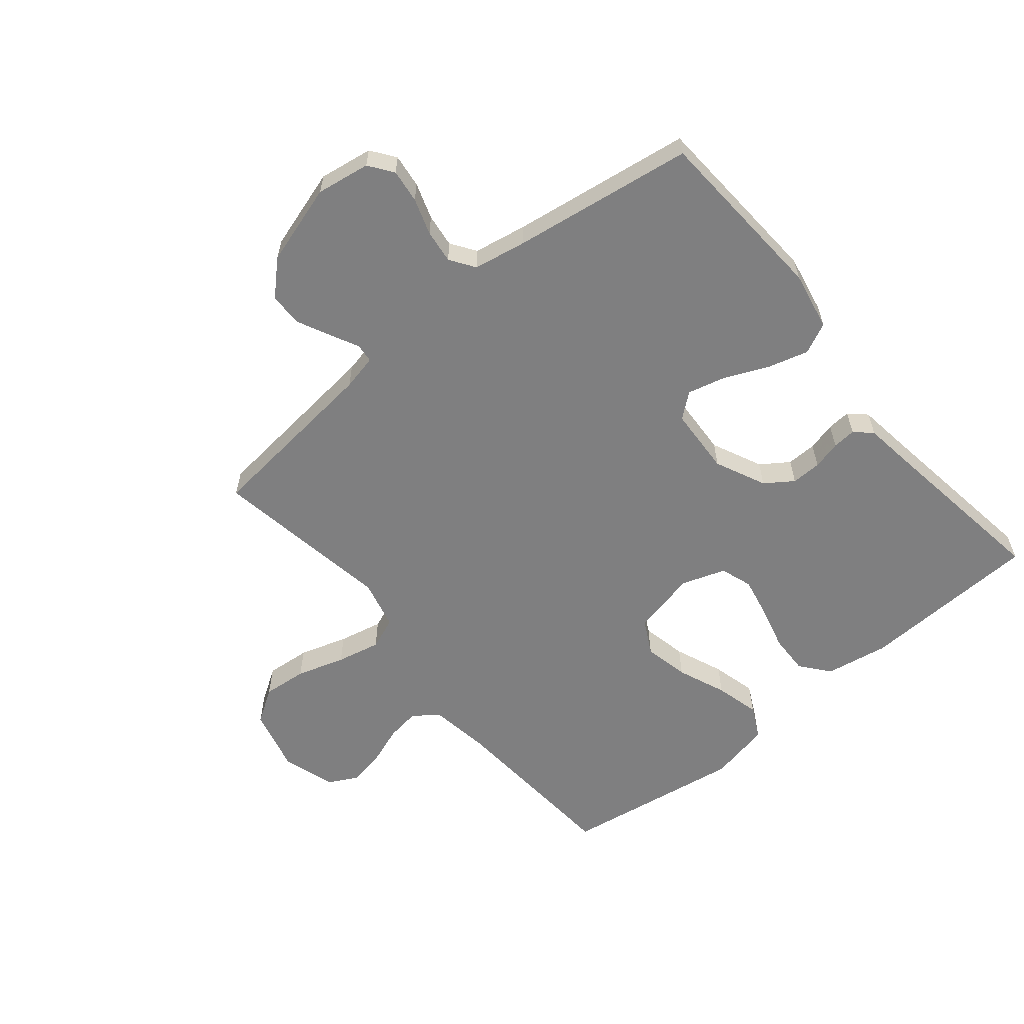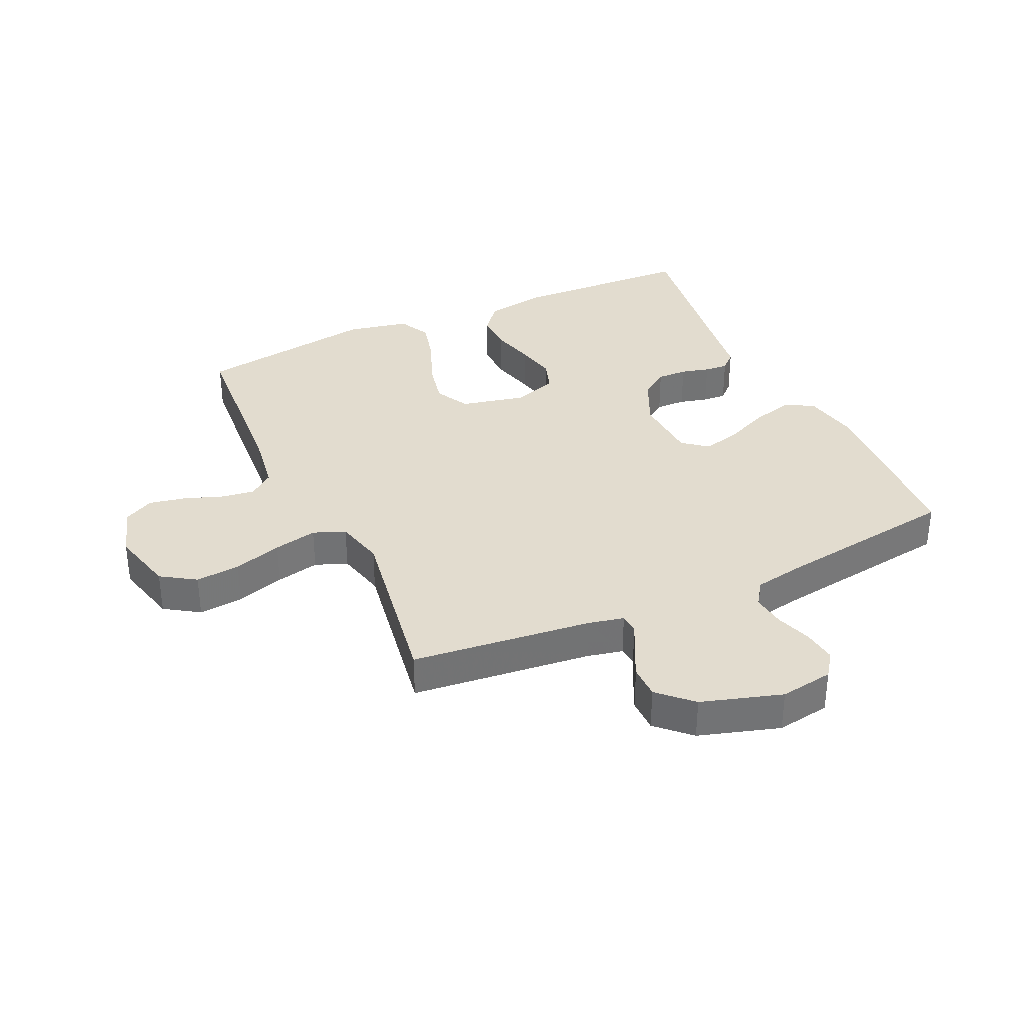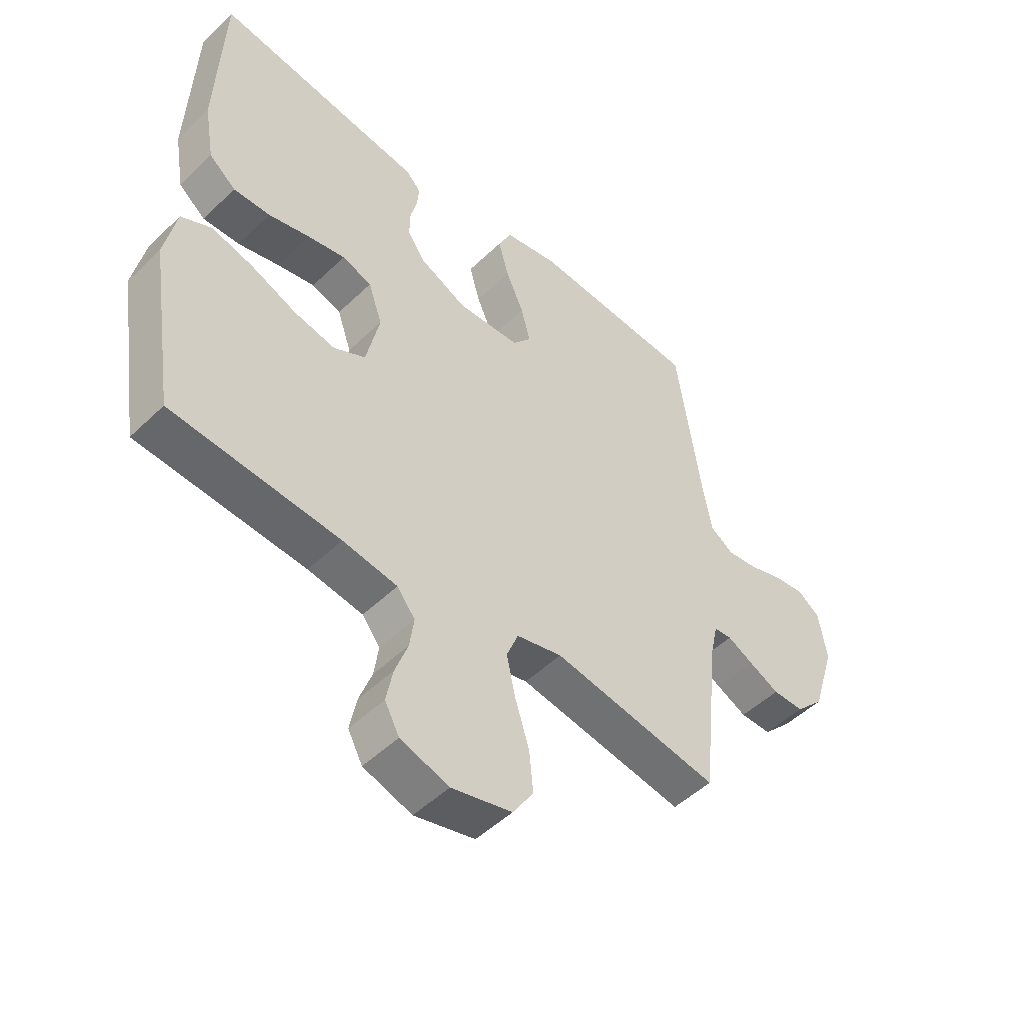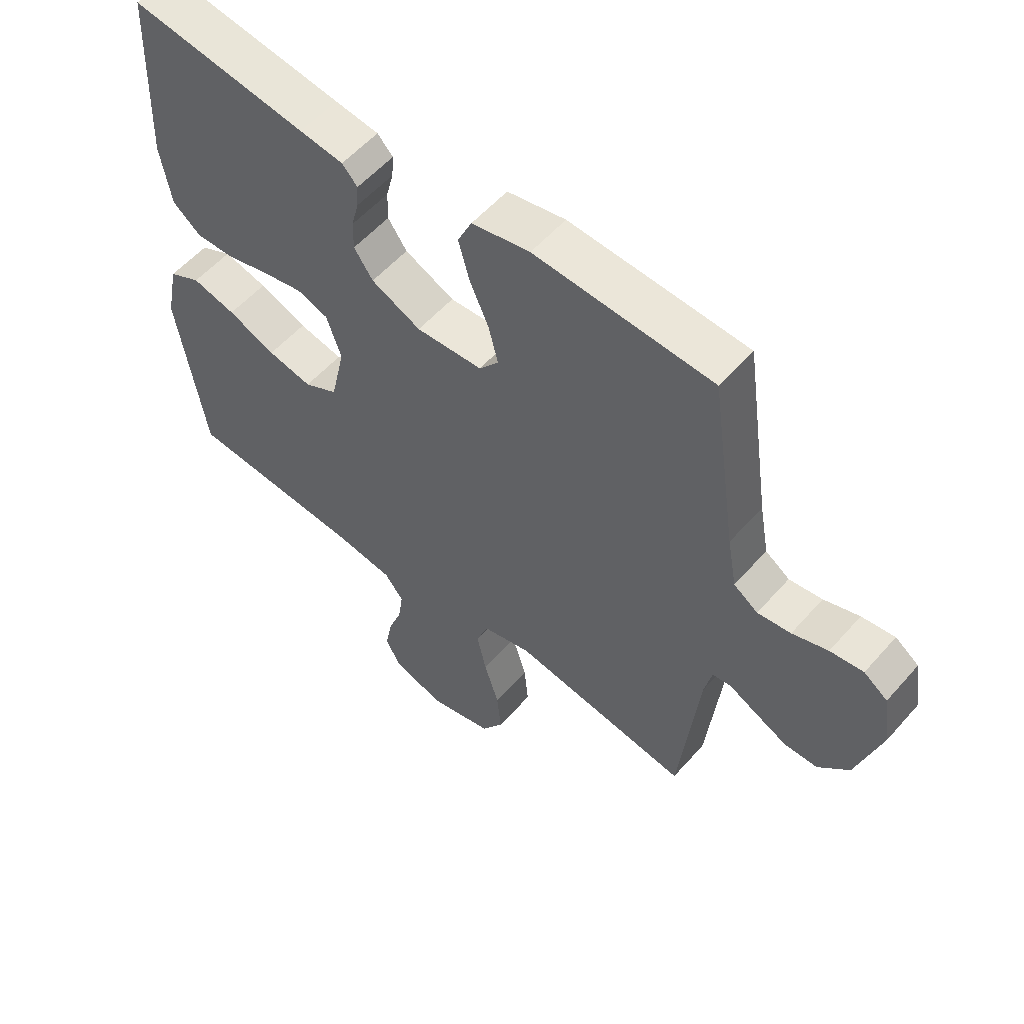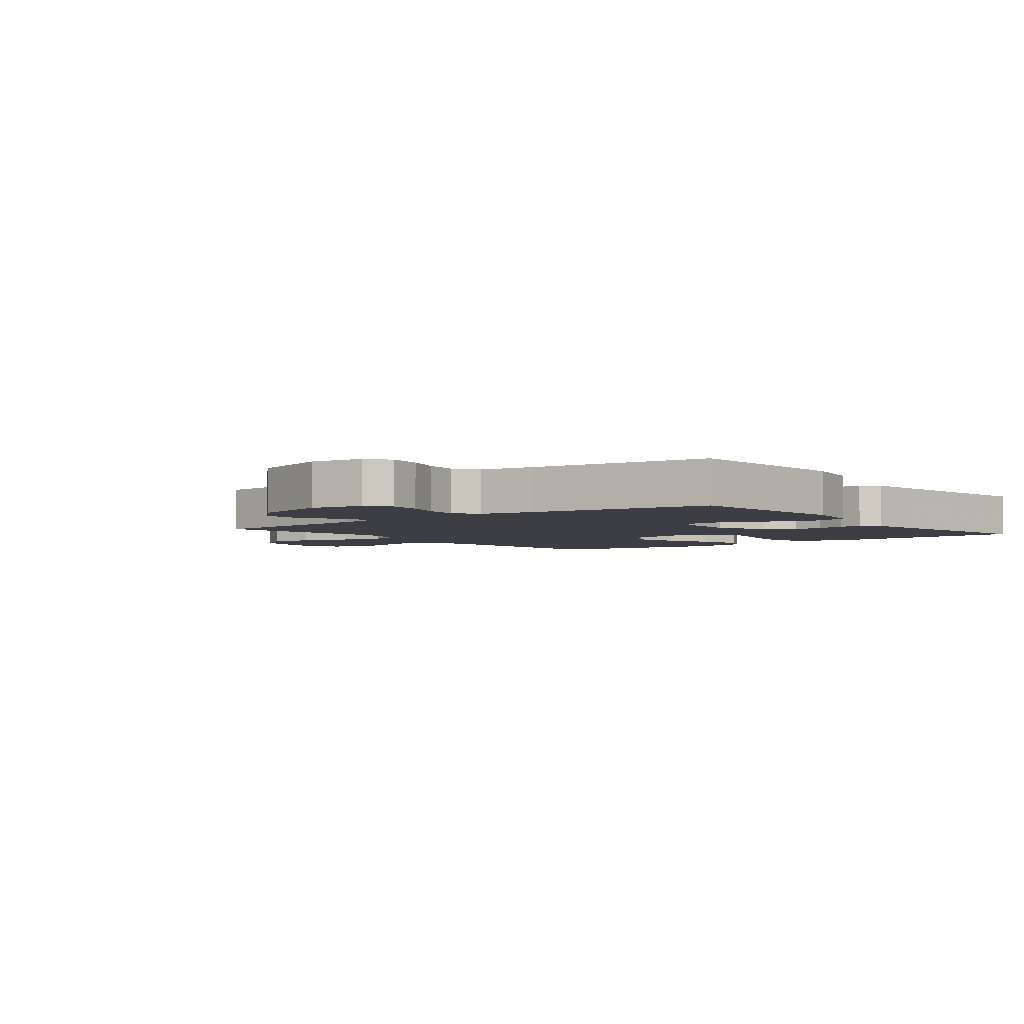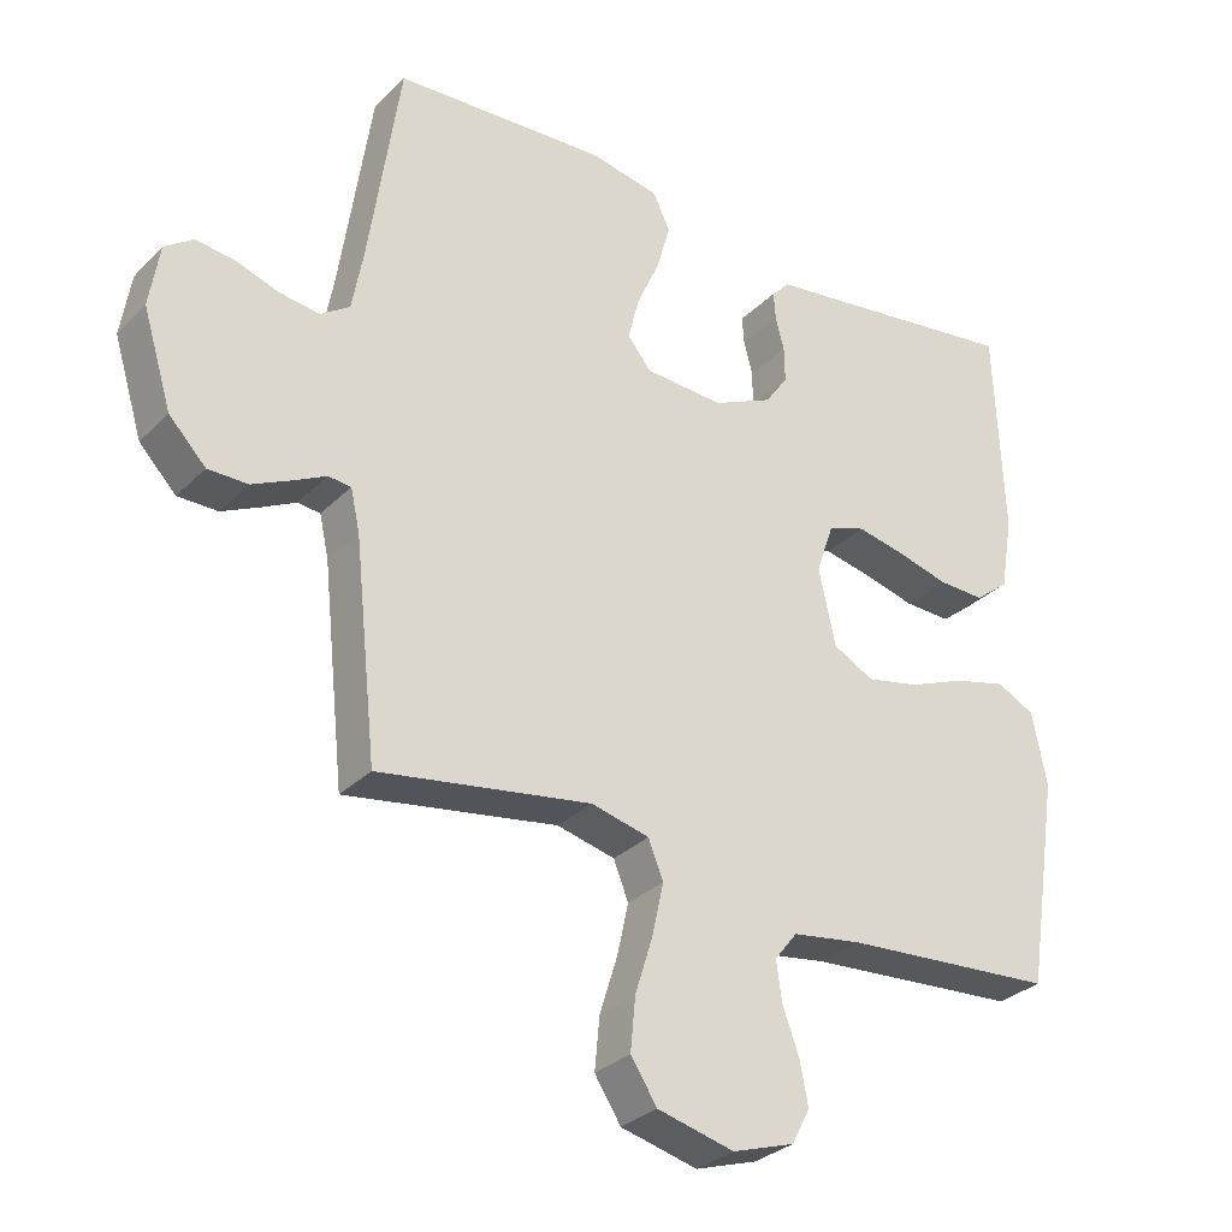
<metadata>
{"format":"obj","ext":"obj","renderer":"f3d","projection":"perspective","resolution":1024,"background":"white","views":[{"elev":-59.7,"azim":-50.4,"up":"+Y"},{"elev":34.7,"azim":-114.8,"up":"+Y"},{"elev":-49.7,"azim":136.5,"up":"+Z"},{"elev":55.9,"azim":-139.4,"up":"+Z"},{"elev":-3.7,"azim":-51.7,"up":"+Y"},{"elev":-30.6,"azim":-35.8,"up":"+Z"}]}
</metadata>
<code>
v -0.5 0.07 0.5
v -0.2 0.07 0.518
v -0.102 0.07 0.499
v -0.078 0.07 0.448
v -0.097 0.07 0.38
v -0.129 0.07 0.308
v -0.145 0.07 0.245
v -0.112 0.07 0.204
v 0 0.07 0.198
v 0.084 0.07 0.237
v 0.116 0.07 0.283
v 0.115 0.07 0.333
v 0.103 0.07 0.38
v 0.1 0.07 0.419
v 0.126 0.07 0.447
v 0.2 0.07 0.457
v 0.5 0.07 0.5
v 0.512 0.07 0.2
v 0.494 0.07 0.095
v 0.446 0.07 0.056
v 0.38 0.07 0.058
v 0.307 0.07 0.077
v 0.239 0.07 0.091
v 0.186 0.07 0.073
v 0.161 0.07 0
v 0.185 0.07 -0.108
v 0.242 0.07 -0.138
v 0.317 0.07 -0.122
v 0.398 0.07 -0.089
v 0.472 0.07 -0.07
v 0.526 0.07 -0.097
v 0.547 0.07 -0.2
v 0.5 0.07 -0.5
v 0.2 0.07 -0.522
v 0.102 0.07 -0.537
v 0.07 0.07 -0.578
v 0.078 0.07 -0.634
v 0.101 0.07 -0.697
v 0.113 0.07 -0.758
v 0.087 0.07 -0.807
v 0 0.07 -0.835
v -0.108 0.07 -0.808
v -0.145 0.07 -0.751
v -0.138 0.07 -0.677
v -0.113 0.07 -0.597
v -0.097 0.07 -0.524
v -0.118 0.07 -0.471
v -0.2 0.07 -0.451
v -0.5 0.07 -0.5
v -0.532 0.07 -0.2
v -0.545 0.07 -0.141
v -0.577 0.07 -0.138
v -0.624 0.07 -0.162
v -0.678 0.07 -0.188
v -0.734 0.07 -0.188
v -0.786 0.07 -0.134
v -0.827 0.07 0
v -0.813 0.07 0.089
v -0.773 0.07 0.118
v -0.717 0.07 0.111
v -0.657 0.07 0.091
v -0.601 0.07 0.084
v -0.56 0.07 0.112
v -0.544 0.07 0.2
v -0.5 0 0.5
v -0.2 0 0.518
v -0.102 0 0.499
v -0.078 0 0.448
v -0.097 0 0.38
v -0.129 0 0.308
v -0.145 0 0.245
v -0.112 0 0.204
v 0 0 0.198
v 0.084 0 0.237
v 0.116 0 0.283
v 0.115 0 0.333
v 0.103 0 0.38
v 0.1 0 0.419
v 0.126 0 0.447
v 0.2 0 0.457
v 0.5 0 0.5
v 0.512 0 0.2
v 0.494 0 0.095
v 0.446 0 0.056
v 0.38 0 0.058
v 0.307 0 0.077
v 0.239 0 0.091
v 0.186 0 0.073
v 0.161 0 0
v 0.185 0 -0.108
v 0.242 0 -0.138
v 0.317 0 -0.122
v 0.398 0 -0.089
v 0.472 0 -0.07
v 0.526 0 -0.097
v 0.547 0 -0.2
v 0.5 0 -0.5
v 0.2 0 -0.522
v 0.102 0 -0.537
v 0.07 0 -0.578
v 0.078 0 -0.634
v 0.101 0 -0.697
v 0.113 0 -0.758
v 0.087 0 -0.807
v 0 0 -0.835
v -0.108 0 -0.808
v -0.145 0 -0.751
v -0.138 0 -0.677
v -0.113 0 -0.597
v -0.097 0 -0.524
v -0.118 0 -0.471
v -0.2 0 -0.451
v -0.5 0 -0.5
v -0.532 0 -0.2
v -0.545 0 -0.141
v -0.577 0 -0.138
v -0.624 0 -0.162
v -0.678 0 -0.188
v -0.734 0 -0.188
v -0.786 0 -0.134
v -0.827 0 0
v -0.813 0 0.089
v -0.773 0 0.118
v -0.717 0 0.111
v -0.657 0 0.091
v -0.601 0 0.084
v -0.56 0 0.112
v -0.544 0 0.2
f 58 59 60 61
f 58 61 62
f 57 58 62
f 56 57 62
f 55 56 62 63
f 52 53 54 55
f 48 49 50
f 47 48 50 51
f 42 43 44 45
f 42 45 46
f 41 42 46
f 40 41 46
f 37 38 39 40
f 36 37 40 46
f 35 36 46 47
f 31 32 33 34
f 28 29 30 31
f 27 28 31 34
f 26 27 34 35
f 19 20 21 22
f 19 22 23
f 16 17 18 19
f 16 19 23
f 15 16 23 24
f 12 13 14 15
f 11 12 15 24
f 3 4 5 6
f 3 6 7
f 64 1 2 3
f 63 64 3 7
f 52 55 63 7
f 26 35 47 51
f 25 26 51 52
f 10 11 24 25
f 9 10 25 52
f 8 9 52
f 7 8 52
f 125 124 123 122
f 126 125 122
f 126 122 121
f 126 121 120
f 127 126 120 119
f 119 118 117 116
f 114 113 112
f 115 114 112 111
f 109 108 107 106
f 110 109 106
f 110 106 105
f 110 105 104
f 104 103 102 101
f 110 104 101 100
f 111 110 100 99
f 98 97 96 95
f 95 94 93 92
f 98 95 92 91
f 99 98 91 90
f 86 85 84 83
f 87 86 83
f 83 82 81 80
f 87 83 80
f 88 87 80 79
f 79 78 77 76
f 88 79 76 75
f 70 69 68 67
f 71 70 67
f 67 66 65 128
f 71 67 128 127
f 71 127 119 116
f 115 111 99 90
f 116 115 90 89
f 89 88 75 74
f 116 89 74 73
f 116 73 72
f 116 72 71
f 1 65 66 2
f 2 66 67 3
f 3 67 68 4
f 4 68 69 5
f 5 69 70 6
f 6 70 71 7
f 7 71 72 8
f 8 72 73 9
f 9 73 74 10
f 10 74 75 11
f 11 75 76 12
f 12 76 77 13
f 13 77 78 14
f 14 78 79 15
f 15 79 80 16
f 16 80 81 17
f 17 81 82 18
f 18 82 83 19
f 19 83 84 20
f 20 84 85 21
f 21 85 86 22
f 22 86 87 23
f 23 87 88 24
f 24 88 89 25
f 25 89 90 26
f 26 90 91 27
f 27 91 92 28
f 28 92 93 29
f 29 93 94 30
f 30 94 95 31
f 31 95 96 32
f 32 96 97 33
f 33 97 98 34
f 34 98 99 35
f 35 99 100 36
f 36 100 101 37
f 37 101 102 38
f 38 102 103 39
f 39 103 104 40
f 40 104 105 41
f 41 105 106 42
f 42 106 107 43
f 43 107 108 44
f 44 108 109 45
f 45 109 110 46
f 46 110 111 47
f 47 111 112 48
f 48 112 113 49
f 49 113 114 50
f 50 114 115 51
f 51 115 116 52
f 52 116 117 53
f 53 117 118 54
f 54 118 119 55
f 55 119 120 56
f 56 120 121 57
f 57 121 122 58
f 58 122 123 59
f 59 123 124 60
f 60 124 125 61
f 61 125 126 62
f 62 126 127 63
f 63 127 128 64
f 64 128 65 1

</code>
